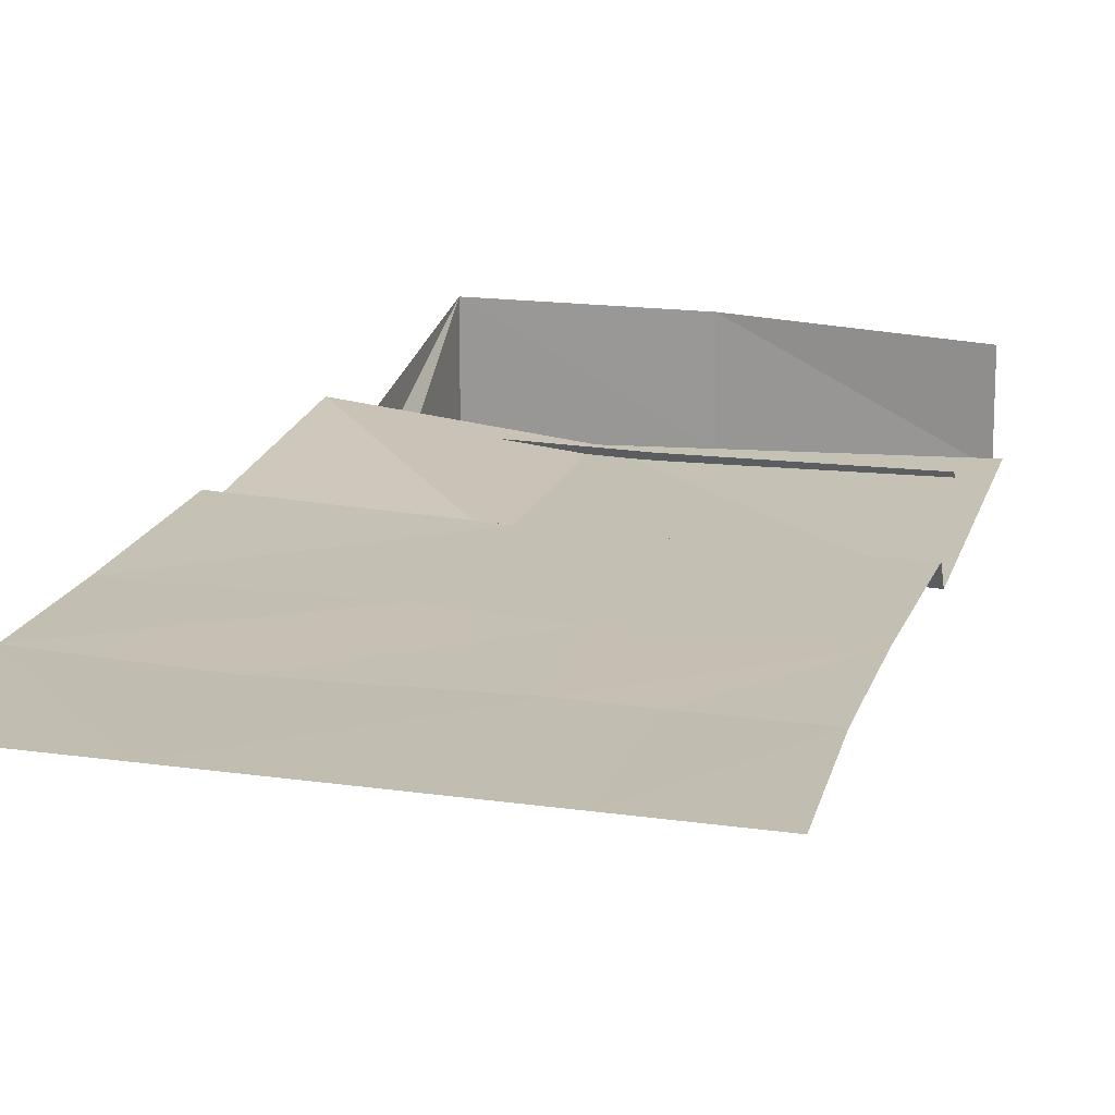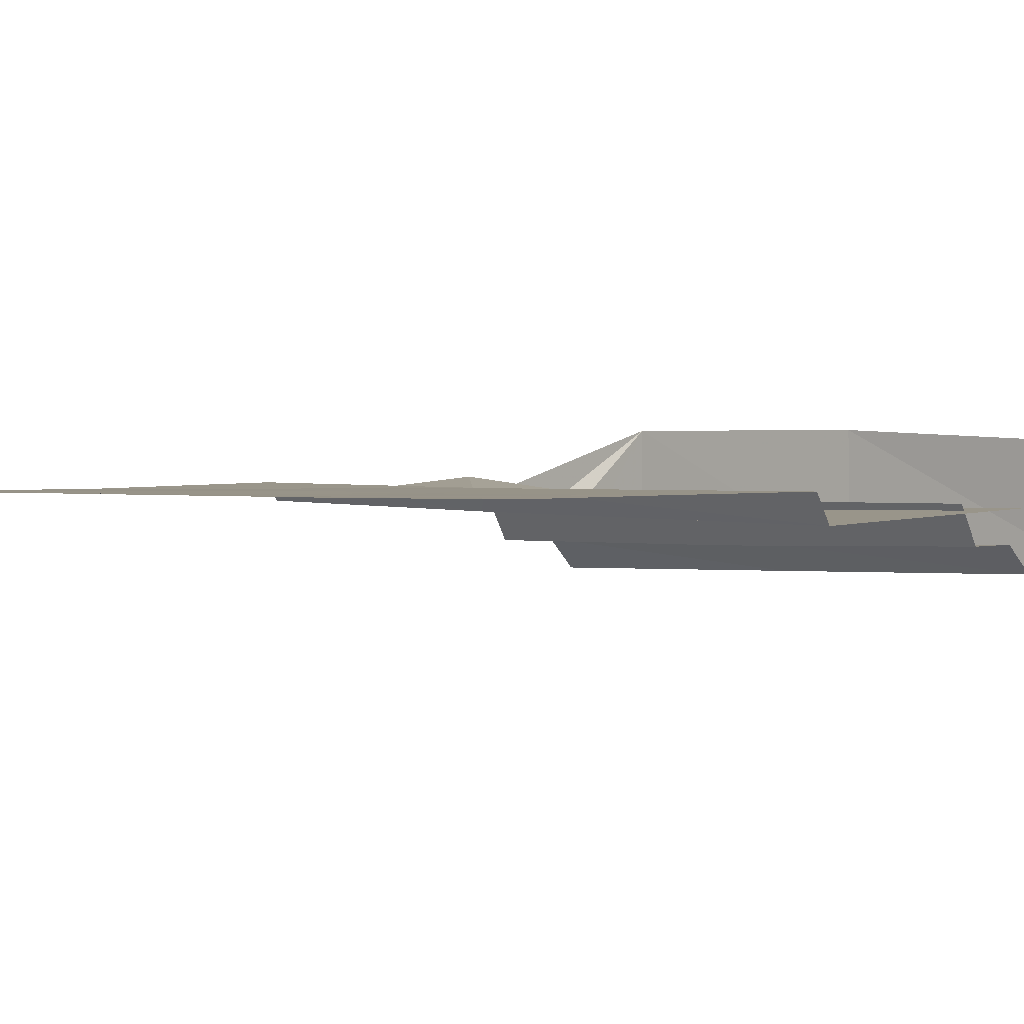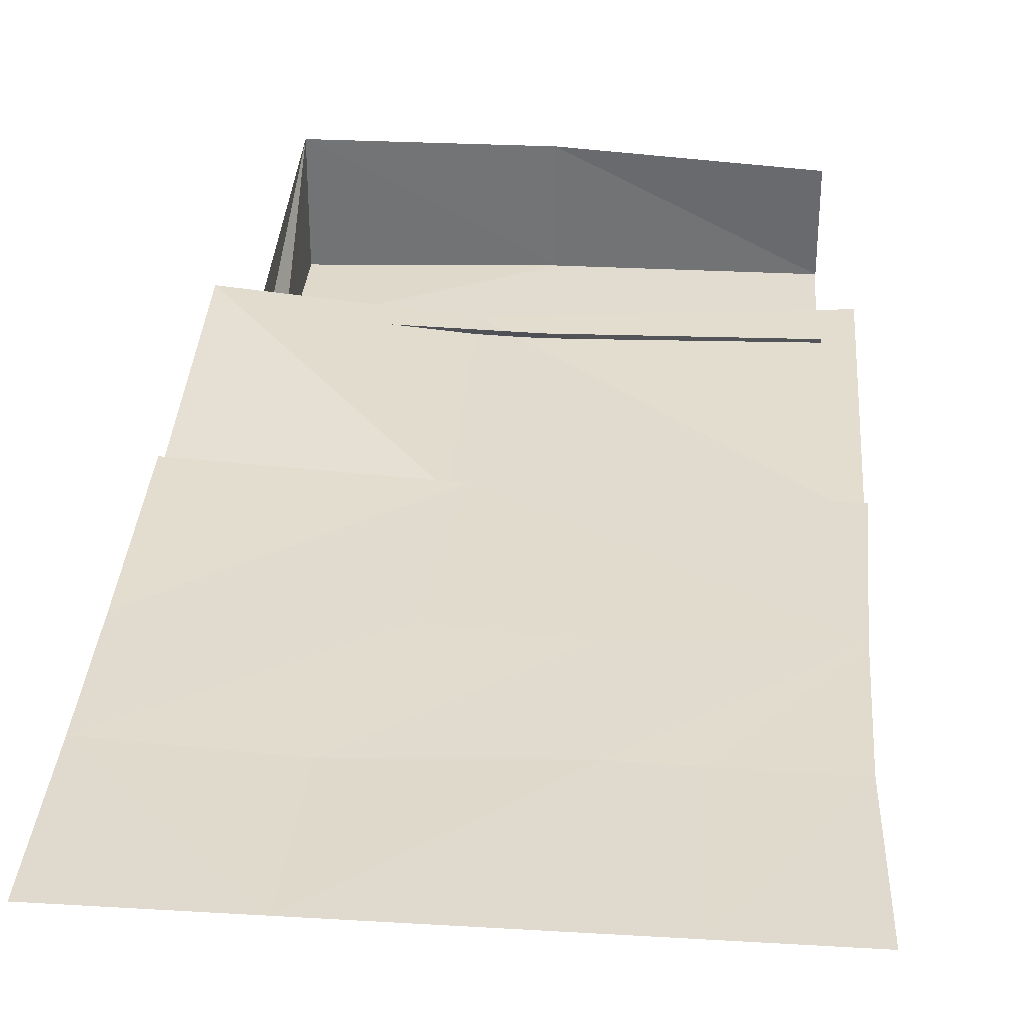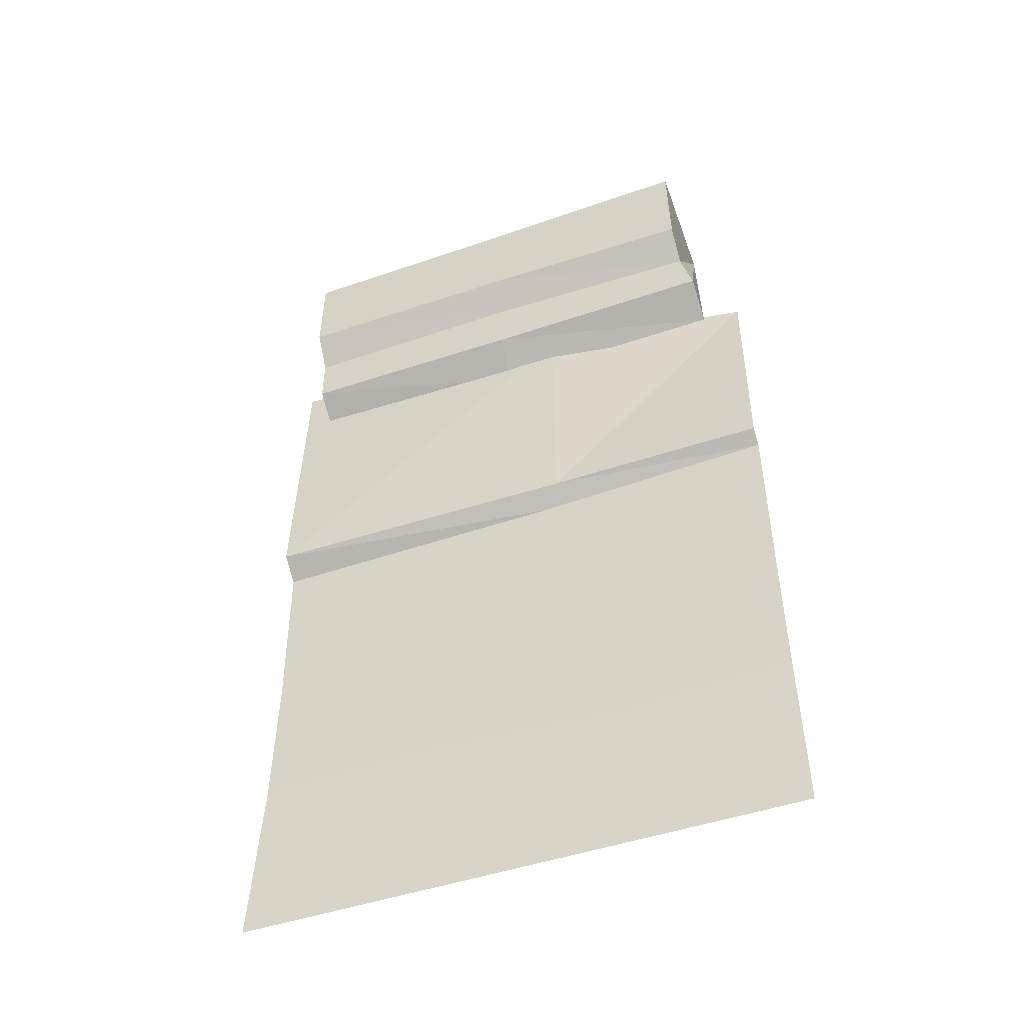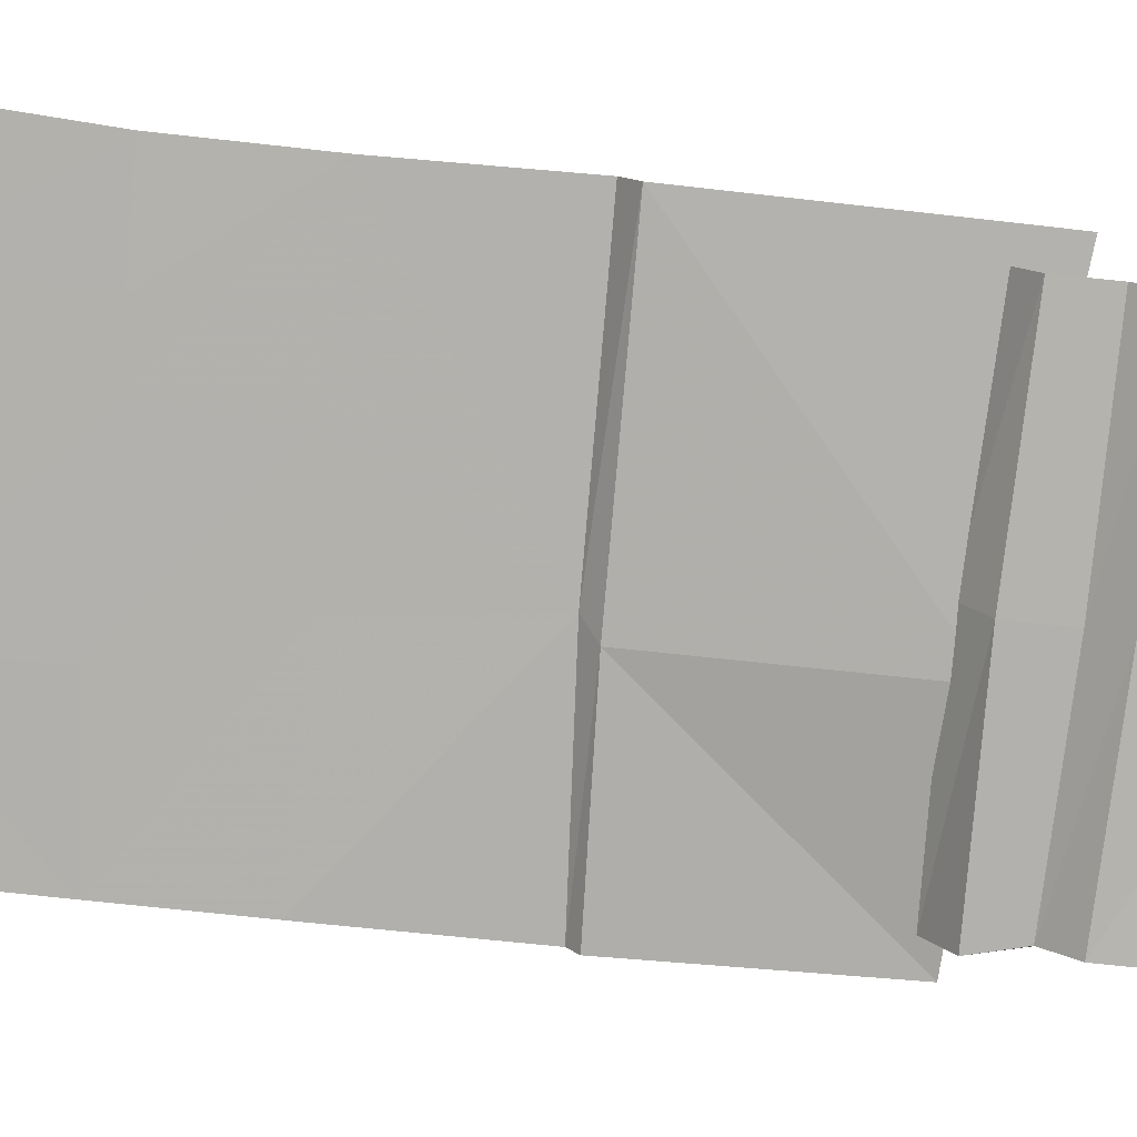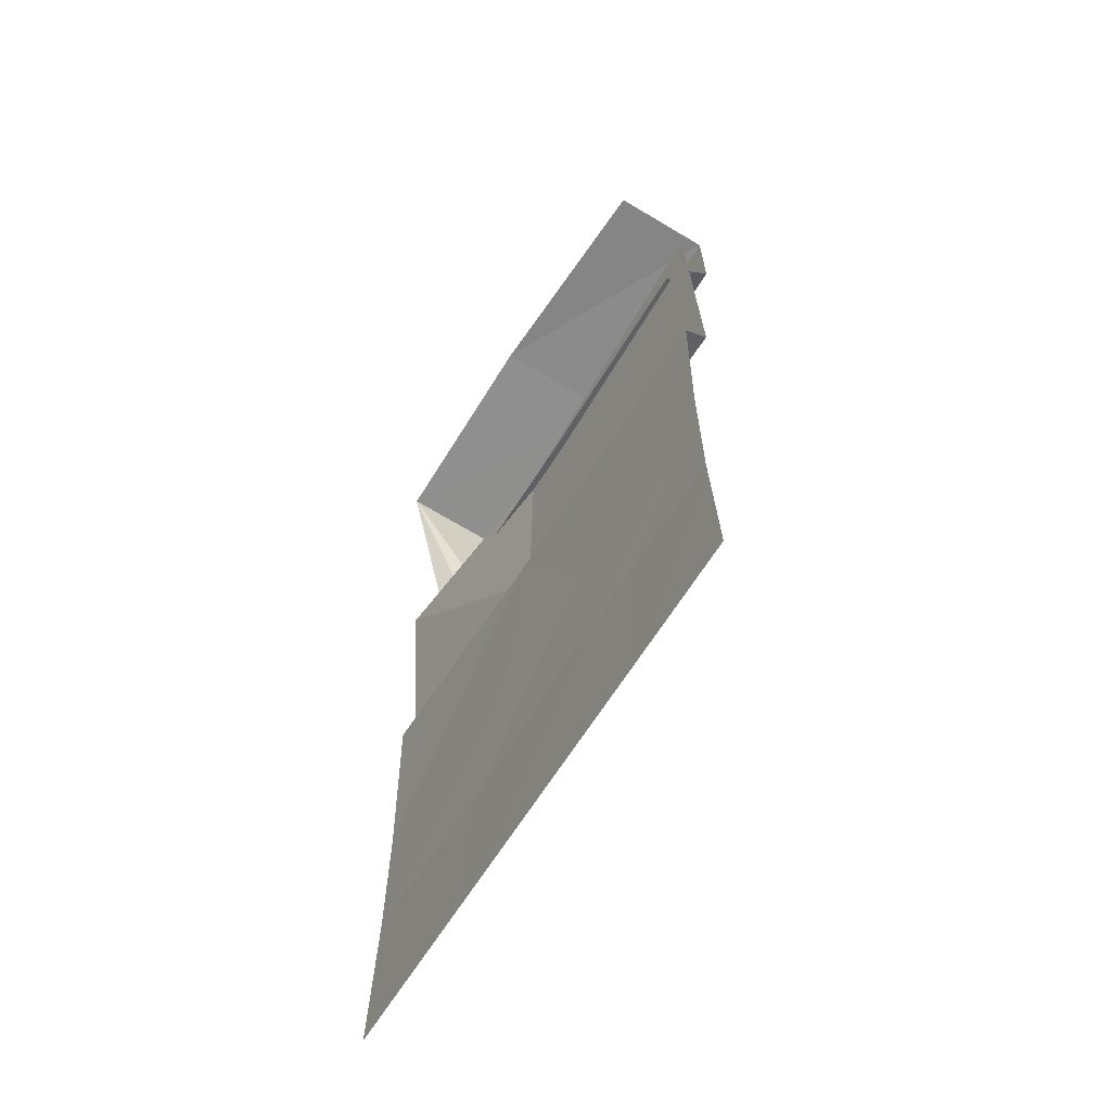
<metadata>
{"format":"obj","ext":"obj","renderer":"f3d","projection":"perspective","resolution":1024,"background":"white","views":[{"elev":17.8,"azim":15.7,"up":"+Z"},{"elev":1.4,"azim":37.9,"up":"+Z"},{"elev":33.8,"azim":4.6,"up":"+Z"},{"elev":-51.2,"azim":-160.6,"up":"+Y"},{"elev":-79.1,"azim":84.2,"up":"+Z"},{"elev":-64.6,"azim":58.2,"up":"+Y"}]}
</metadata>
<code>
g brick_laneFront_2_mesh
v -1.164 0.1272 -0.749
v -1.179 0.1321 0.2467
v -3.033 0.1077 0.2448
v -3.033 0.1077 -0.8122
v -1.164 0.1272 -0.749
v -3.033 0.1077 -0.8122
v -3.037 -0.813 -0.7905
v -1.168 -0.7684 -0.7661
v -3.141 -1.699 -0.236
v -1.134 -1.758 -0.2452
v -1.168 -1.531 -0.5617
v -3.141 -1.492 -0.5668
v -3.141 -1.492 -0.5668
v -1.168 -1.531 -0.5617
v -1.168 -1.028 -0.5611
v -3.037 -1.071 -0.5637
v -1.168 -0.7684 -0.7661
v -3.037 -0.813 -0.7905
v -3.037 -1.071 -0.5637
v -1.168 -1.028 -0.5611
v -3.037 -0.813 -0.7905
v -3.033 0.1077 -0.8122
v -3.033 0.1077 0.2448
v -3.037 -1.071 -0.5637
v -3.141 -1.492 -0.5668
v -3.141 -1.699 -0.236
v 0.7822 -1.499 -0.5278
v -1.168 -1.531 -0.5617
v -1.134 -1.758 -0.2452
v 0.782 -1.687 -0.243
v 0.7839 0.09943 -0.7224
v 0.7823 0.06433 0.1595
v -1.179 0.1321 0.2467
v -1.164 0.1272 -0.749
v -1.168 -1.531 -0.5617
v 0.7822 -1.499 -0.5278
v 0.7822 -1.038 -0.5281
v -1.168 -1.028 -0.5611
v 0.7822 -0.7628 -0.737
v -1.168 -0.7684 -0.7661
v -1.168 -1.028 -0.5611
v 0.7822 -1.038 -0.5281
v -1.168 -0.7684 -0.7661
v 0.7822 -0.7628 -0.737
v 0.7839 0.09943 -0.7224
v -1.164 0.1272 -0.749
v -1.452 -3.847 -0.1362
v -1.626 -5.362 -0.1336
v -0.5824 -5.461 -0.1373
v 1.02 -5.364 -0.1308
v 1.046 -3.886 -0.1308
v -1.606 -3.706 -0.2898
v -3.457 -3.632 -0.245
v -3.457 -3.722 -0.1176
v -1.452 -3.847 -0.1362
v -3.453 -5.382 -0.1415
v -1.452 -3.847 -0.1362
v -3.457 -3.722 -0.1176
v -1.626 -5.362 -0.1336
v -1.452 -3.847 -0.1362
v 1.046 -3.886 -0.1308
v 1.046 -3.746 -0.3357
v -1.606 -3.706 -0.2898
v -3.457 -1.523 -0.0996
v -3.457 -3.632 -0.245
v -1.606 -3.706 -0.2898
v -1.606 -1.456 -0.3093
v -1.606 -1.456 -0.3093
v -1.606 -3.706 -0.2898
v 1.046 -3.746 -0.3357
v 1.019 -1.196 -0.2741
v 1.029 -6.586 -0.1324
v 0.1031 -6.574 -0.1363
v 0.1147 -8 -0.1057
v 1.108 -8 -0.1057
v 1.02 -5.364 -0.1308
v 0.1031 -6.574 -0.1363
v 1.029 -6.586 -0.1324
v -0.4673 -6.555 -0.1362
v -0.5824 -5.461 -0.1373
v 0.1031 -6.574 -0.1363
v -0.4673 -6.555 -0.1362
v 0.1147 -8 -0.1057
v -2.09 -8 -0.1057
v -2.048 -6.665 -0.139
v -2.048 -6.665 -0.139
v -3.452 -6.576 -0.1363
v -2.09 -8 -0.1057
v -3.454 -8 -0.1057
v -1.626 -5.362 -0.1336
v -3.453 -5.382 -0.1415
v -3.452 -6.576 -0.1363
v -2.048 -6.665 -0.139
v -0.5824 -5.461 -0.1373
v -0.4673 -6.555 -0.1362
g brick_laneFront_2_mesh_0
f 3 2 1
f 4 3 1
f 7 6 5
f 8 7 5
f 11 10 9
f 12 11 9
f 15 14 13
f 16 15 13
f 19 18 17
f 20 19 17
f 23 22 21
f 24 23 21
f 23 24 25
f 26 23 25
f 29 28 27
f 30 29 27
f 33 32 31
f 33 31 34
f 37 36 35
f 38 37 35
f 41 40 39
f 42 41 39
f 45 44 43
f 46 45 43
f 49 48 47
f 50 49 47
f 50 47 51
f 54 53 52
f 55 54 52
f 58 57 56
f 56 57 59
f 62 61 60
f 63 62 60
f 66 65 64
f 67 66 64
f 70 69 68
f 71 70 68
f 74 73 72
f 75 74 72
f 78 77 76
f 77 79 76
f 79 80 76
f 83 82 81
f 83 84 82
f 84 85 82
f 88 87 86
f 88 89 87
f 92 91 90
f 93 92 90
f 93 90 94
f 95 93 94

</code>
